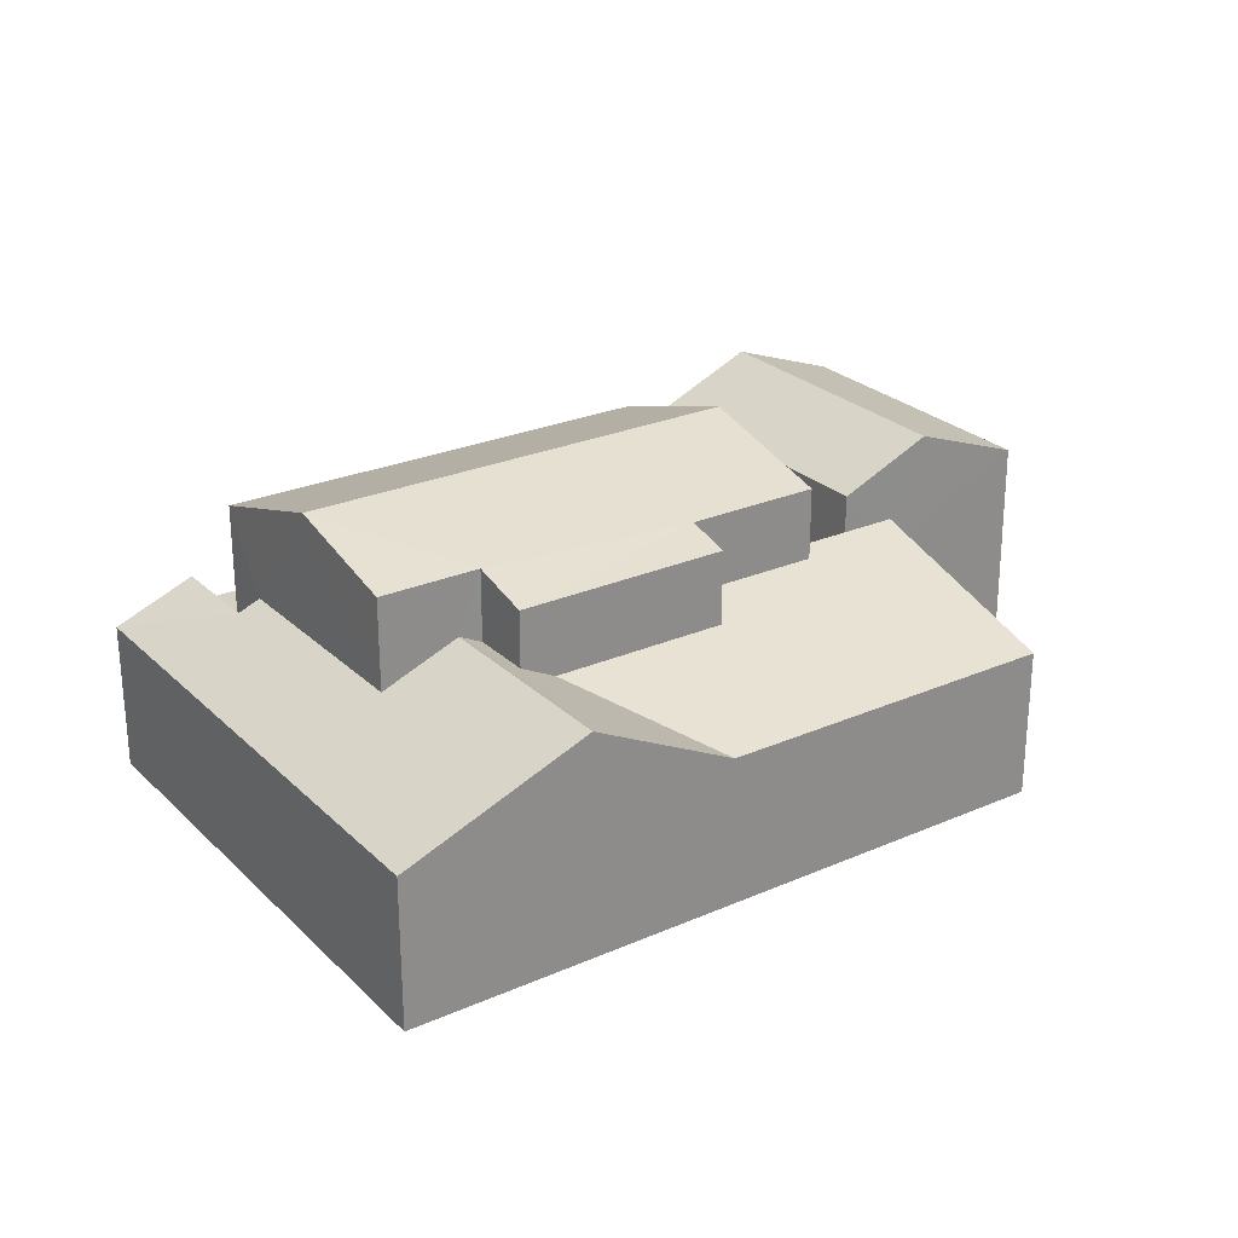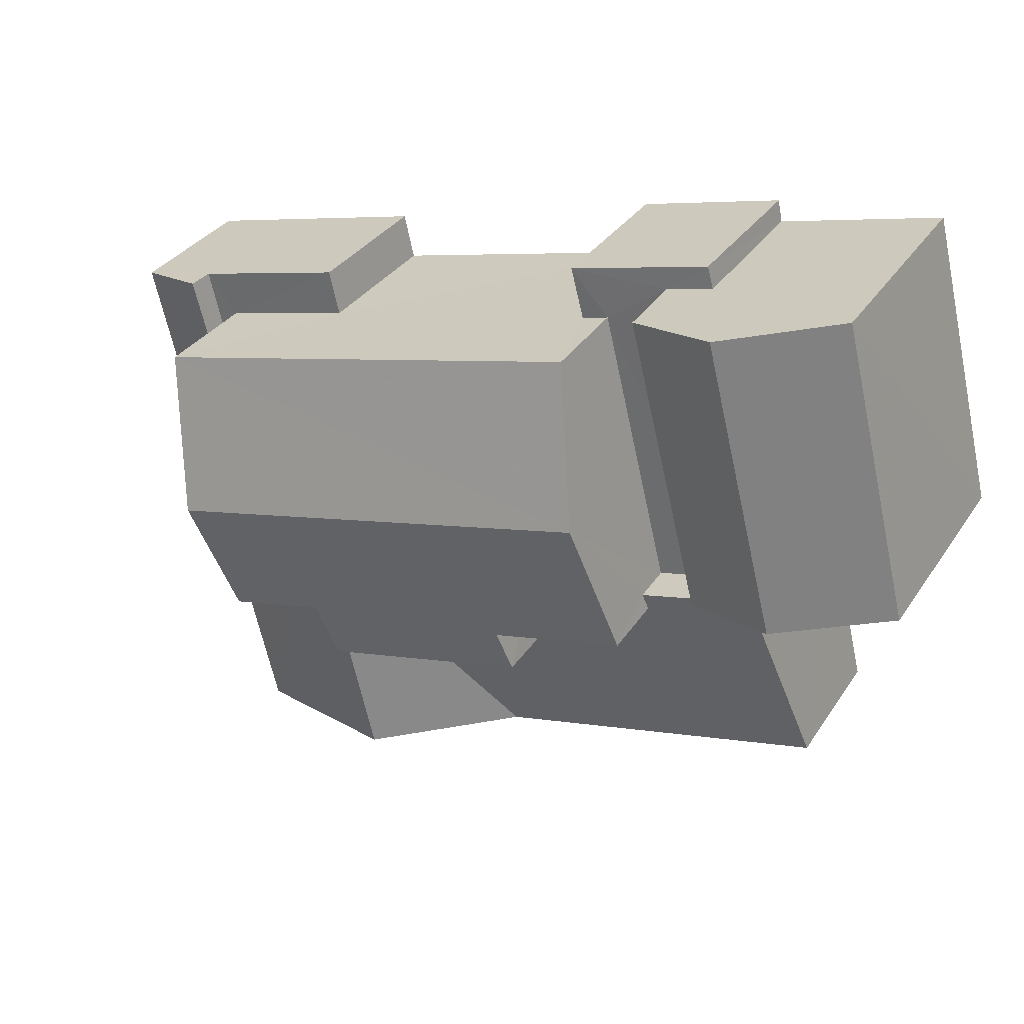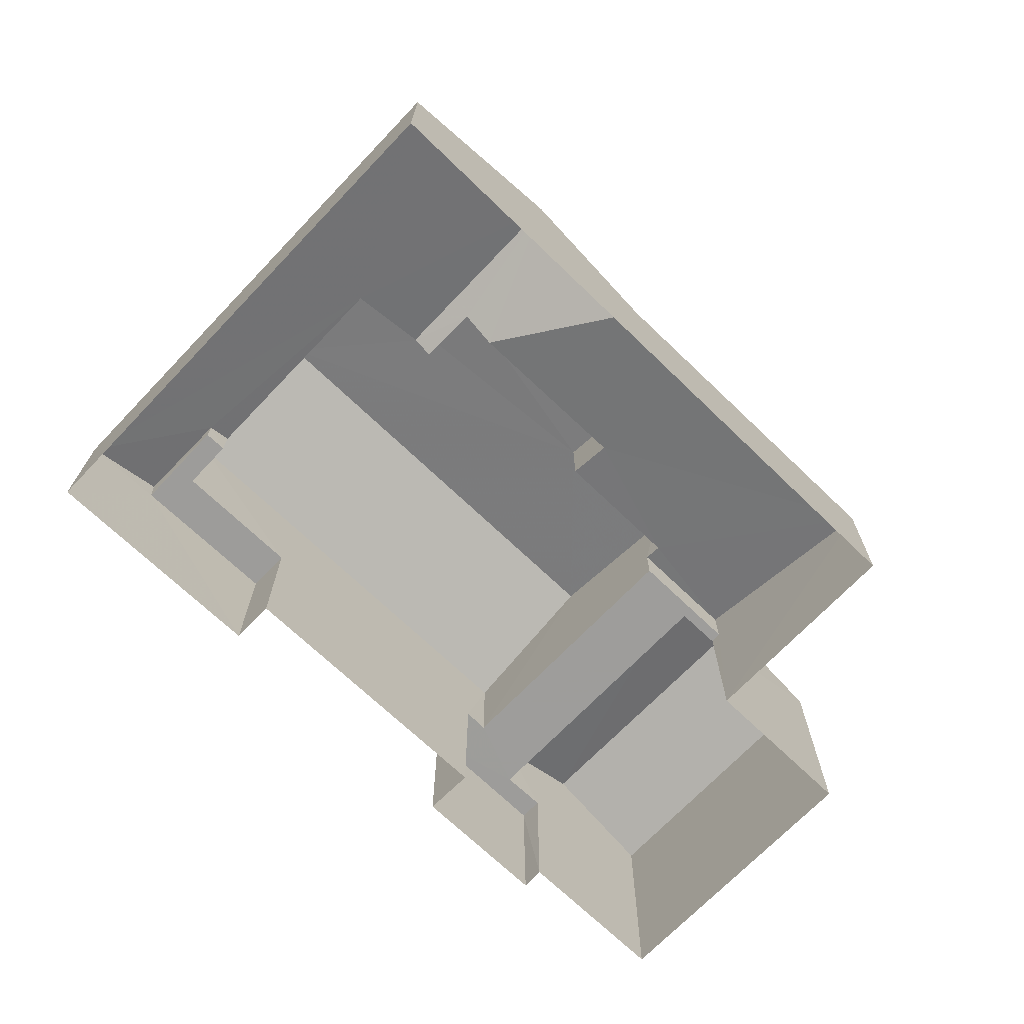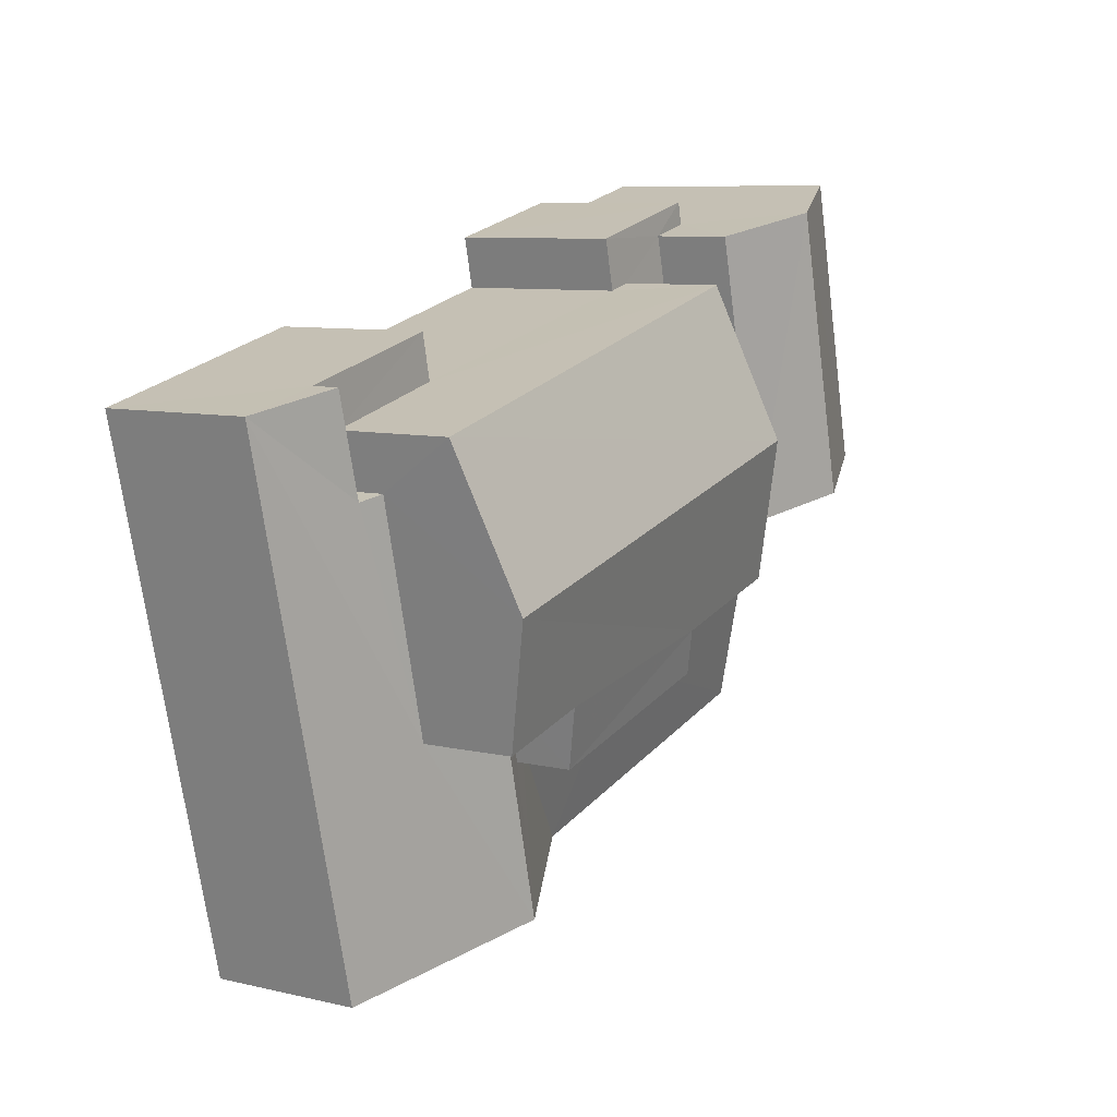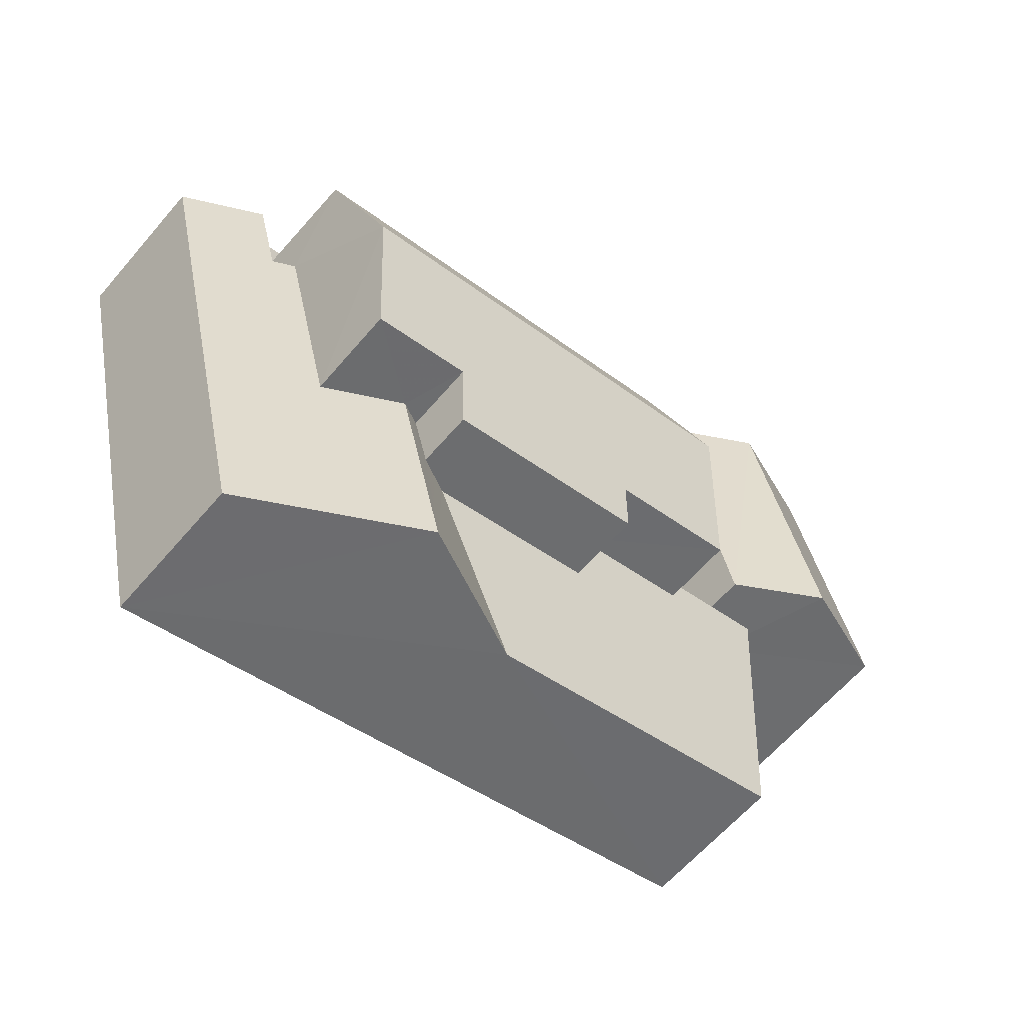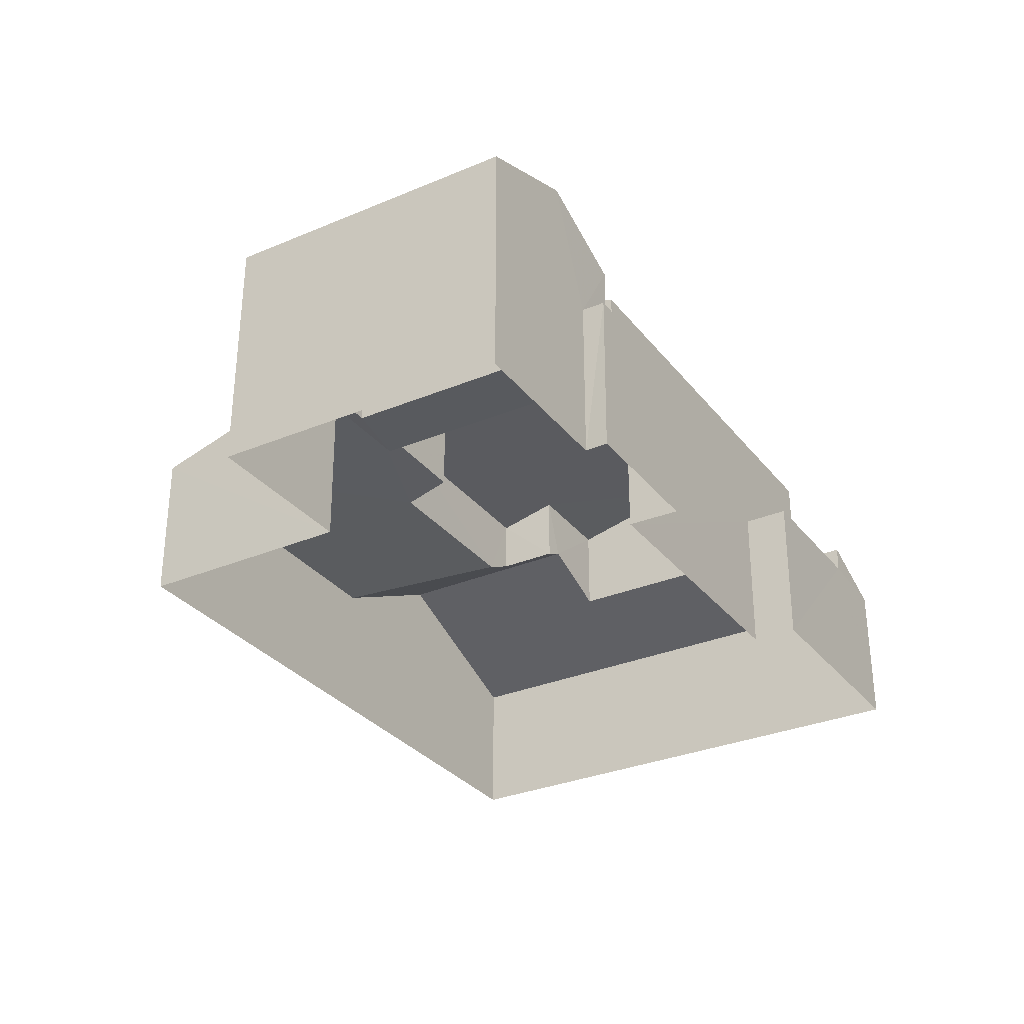
<metadata>
{"format":"obj","ext":"obj","renderer":"f3d","projection":"perspective","resolution":1024,"background":"white","views":[{"elev":26.0,"azim":-20.7,"up":"+Z"},{"elev":32.6,"azim":28.3,"up":"+Y"},{"elev":-70.4,"azim":-29.9,"up":"+Z"},{"elev":8.3,"azim":-57.5,"up":"+Y"},{"elev":-62.6,"azim":-40.7,"up":"+Y"},{"elev":-30.8,"azim":134.9,"up":"+Z"}]}
</metadata>
<code>
v -3.11e+05 4.293e+04 2.926
v -3.11e+05 4.293e+04 2.928
v -3.11e+05 4.293e+04 2.928
v -3.11e+05 4.293e+04 2.922
v -3.11e+05 4.293e+04 2.92
v -3.11e+05 4.293e+04 2.923
v -3.11e+05 4.291e+04 2.913
v -3.11e+05 4.293e+04 2.926
v -3.11e+05 4.292e+04 2.923
v -3.11e+05 4.292e+04 2.92
v -3.11e+05 4.293e+04 2.93
v -3.11e+05 4.292e+04 2.925
v -3.11e+05 4.293e+04 9.301
v -3.11e+05 4.292e+04 8.361
v -3.11e+05 4.292e+04 9.297
v -3.11e+05 4.293e+04 8.365
v -3.11e+05 4.293e+04 6.664
v -3.11e+05 4.293e+04 6.665
v -3.11e+05 4.293e+04 6.666
v -3.11e+05 4.292e+04 6.661
v -3.11e+05 4.292e+04 6.661
v -3.11e+05 4.292e+04 6.661
v -3.11e+05 4.292e+04 6.66
v -3.11e+05 4.293e+04 6.663
v -3.11e+05 4.293e+04 6.664
v -3.11e+05 4.293e+04 6.665
v -3.11e+05 4.292e+04 9.263
v -3.11e+05 4.292e+04 9.264
v -3.11e+05 4.292e+04 9.991
v -3.11e+05 4.292e+04 9.996
v -3.11e+05 4.292e+04 9.171
v -3.11e+05 4.292e+04 9.173
v -3.11e+05 4.292e+04 8.91
v -3.11e+05 4.292e+04 8.912
v -3.11e+05 4.293e+04 7.002
v -3.11e+05 4.293e+04 6.278
v -3.11e+05 4.292e+04 7
v -3.11e+05 4.292e+04 7.905
v -3.11e+05 4.292e+04 7.2
v -3.11e+05 4.291e+04 7.902
v -3.11e+05 4.291e+04 6.27
v -3.11e+05 4.292e+04 7.204
v -3.11e+05 4.292e+04 7.236
v -3.11e+05 4.292e+04 6.274
v -3.11e+05 4.292e+04 7.236
v -3.11e+05 4.292e+04 6.281
v -3.11e+05 4.292e+04 7.538
v -3.11e+05 4.292e+04 7.538
v -3.11e+05 4.292e+04 7.66
v -3.11e+05 4.292e+04 7.66
v -3.11e+05 4.293e+04 8.913
v -3.11e+05 4.293e+04 8.919
v -3.11e+05 4.292e+04 7.65
v -3.11e+05 4.292e+04 7.651
v -3.11e+05 4.292e+04 8.363
v -3.11e+05 4.293e+04 8.367
v -3.11e+05 4.292e+04 6.387
v -3.11e+05 4.293e+04 6.388
v -3.11e+05 4.293e+04 6.389
v -3.11e+05 4.293e+04 6.391
v -3.11e+05 4.292e+04 6.388
v -3.11e+05 4.293e+04 6.39
f 1 2 3
f 4 5 6
f 5 4 7
f 1 3 8
f 9 10 7
f 3 11 12
f 8 9 4
f 3 12 9
f 9 7 4
f 3 9 8
f 13 14 15
f 13 16 14
f 17 18 19
f 20 21 22
f 20 23 21
f 24 25 17
f 19 18 26
f 23 20 25
f 25 20 18
f 17 25 18
f 27 28 29
f 30 29 31
f 32 30 31
f 31 28 33
f 31 33 34
f 29 28 31
f 35 36 37
f 38 39 40
f 36 41 39
f 39 42 37
f 41 40 39
f 36 39 37
f 43 44 45
f 44 46 45
f 47 45 48
f 48 46 49
f 48 49 50
f 45 46 48
f 30 51 29
f 30 52 51
f 40 44 43
f 38 40 53
f 54 38 53
f 40 43 53
f 55 56 13
f 15 55 13
f 57 58 59
f 59 58 60
f 57 61 58
f 60 58 62
f 56 12 11
f 56 55 12
f 9 12 22
f 14 20 22
f 15 14 22
f 22 12 55
f 15 22 55
f 47 31 34
f 45 47 34
f 10 44 7
f 41 7 40
f 10 46 44
f 7 44 40
f 53 43 33
f 33 43 34
f 43 45 34
f 19 2 1
f 17 19 1
f 36 5 7
f 41 36 7
f 61 37 42
f 61 57 37
f 38 28 27
f 27 39 38
f 54 28 38
f 57 35 37
f 57 59 35
f 20 14 16
f 18 20 16
f 50 23 30
f 32 48 50
f 23 25 30
f 32 50 30
f 25 52 30
f 54 33 28
f 54 53 33
f 24 8 62
f 25 24 52
f 8 4 62
f 52 62 51
f 51 62 58
f 24 62 52
f 47 32 31
f 47 48 32
f 3 2 19
f 26 3 19
f 11 3 26
f 11 26 56
f 56 26 13
f 26 18 16
f 26 16 13
f 42 58 61
f 51 58 42
f 51 42 29
f 42 39 29
f 39 27 29
f 23 50 49
f 21 23 49
f 8 17 1
f 8 24 17
f 4 6 60
f 62 4 60
f 60 6 59
f 35 59 36
f 36 59 5
f 59 6 5
f 49 46 21
f 46 10 9
f 21 9 22
f 21 46 9

</code>
